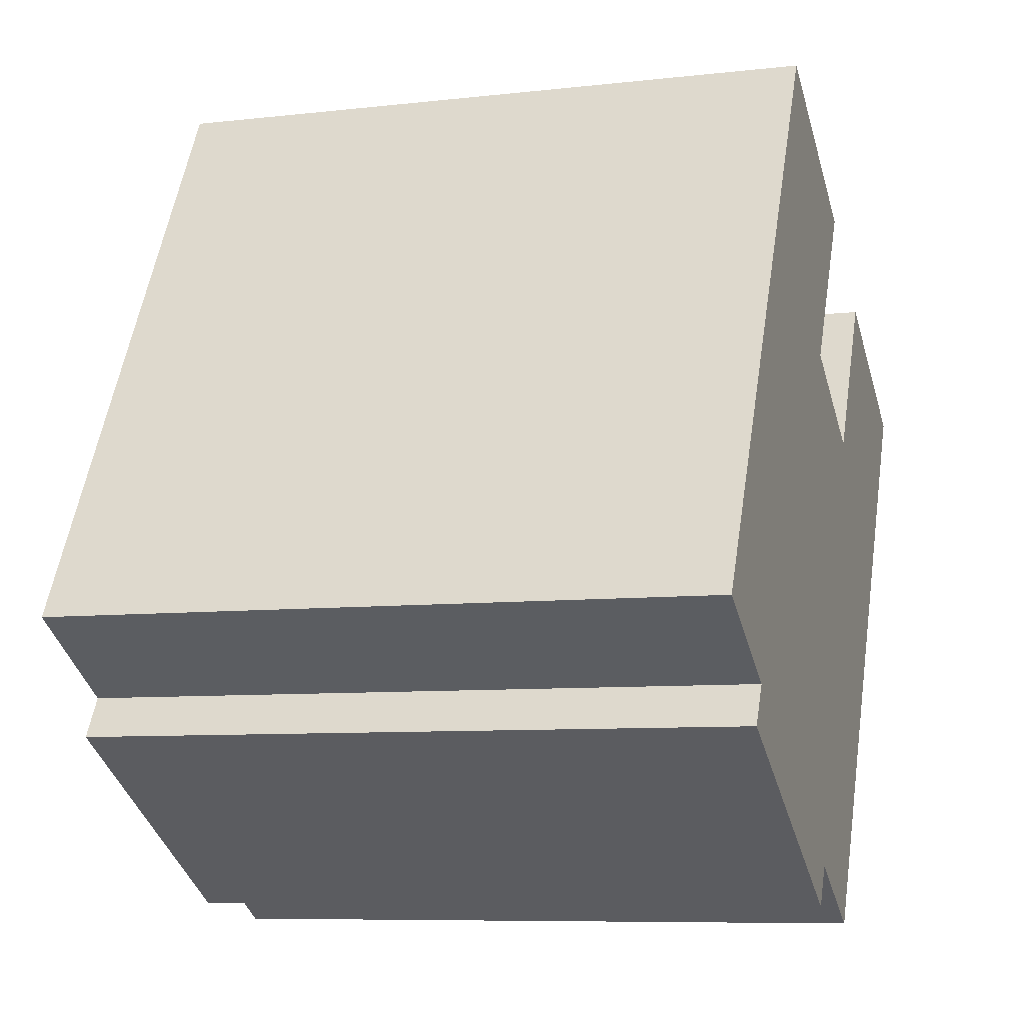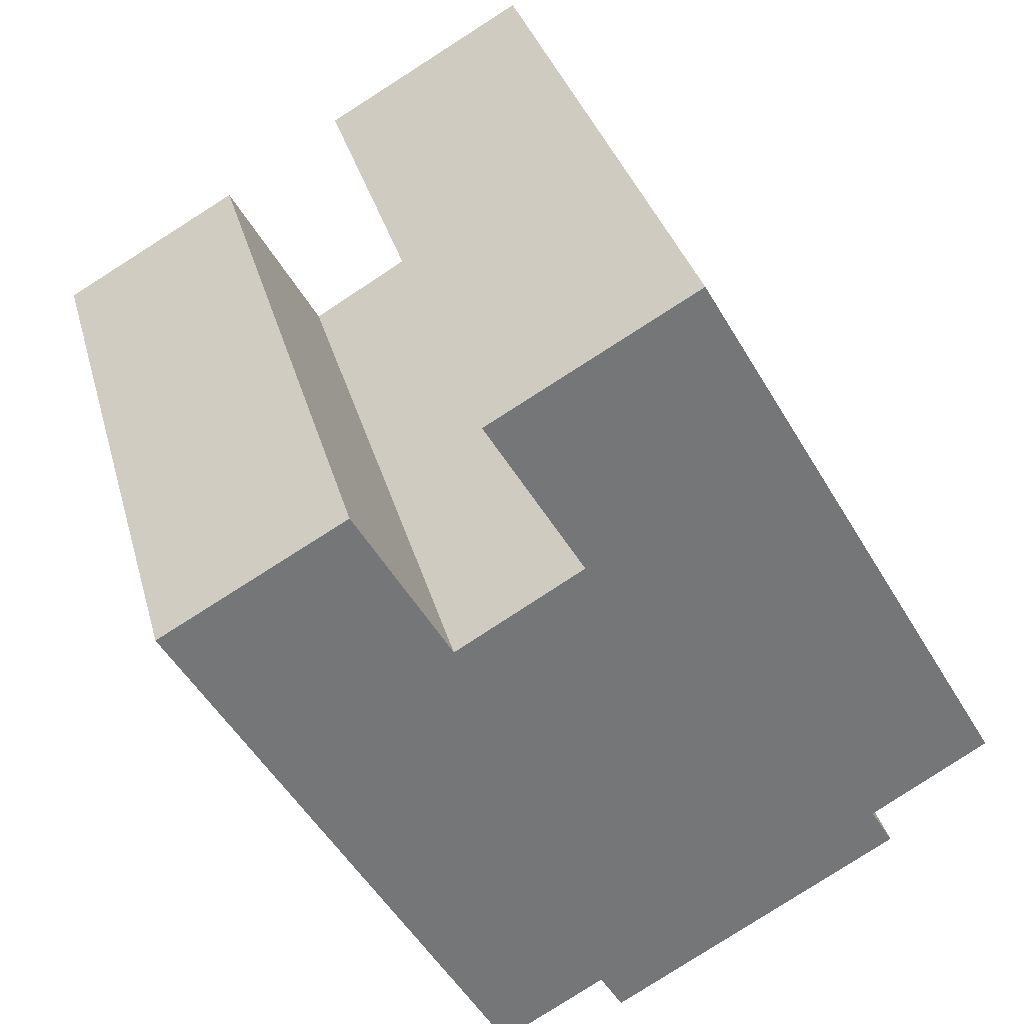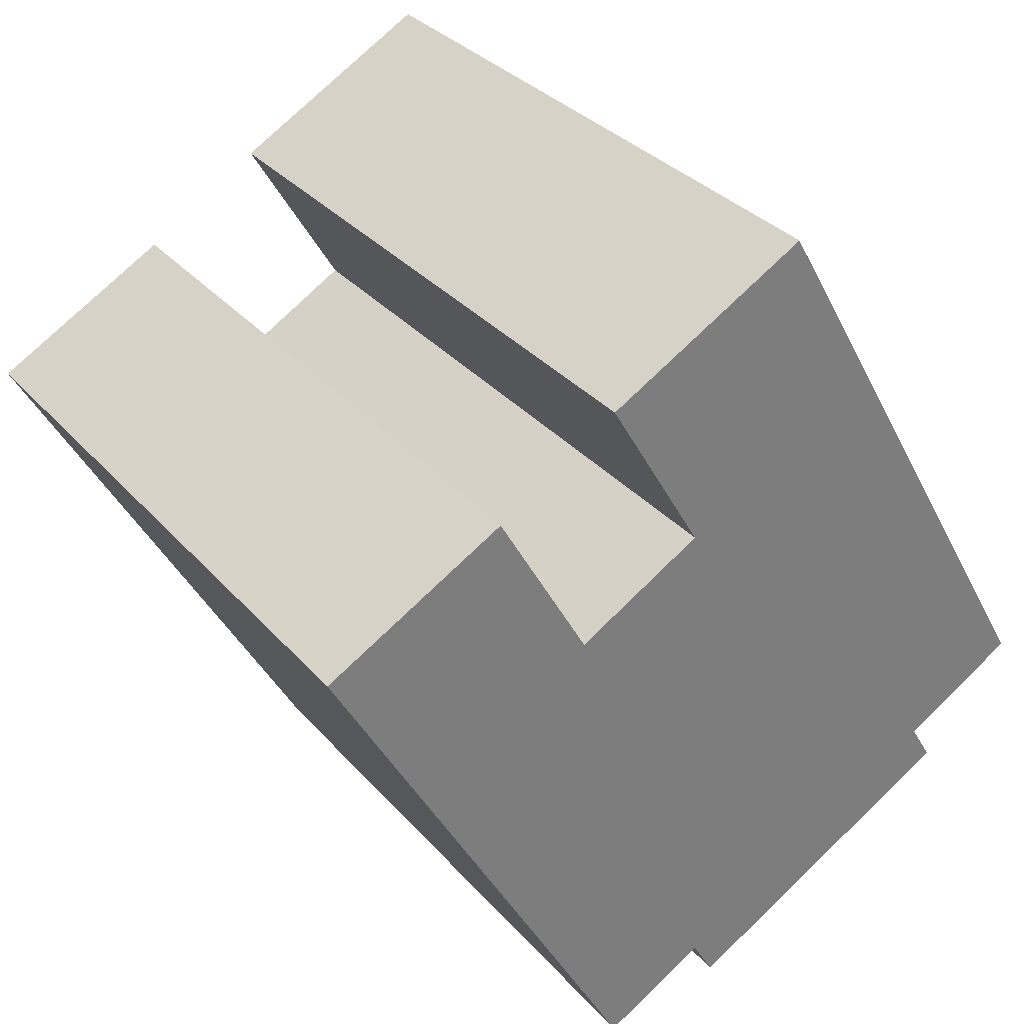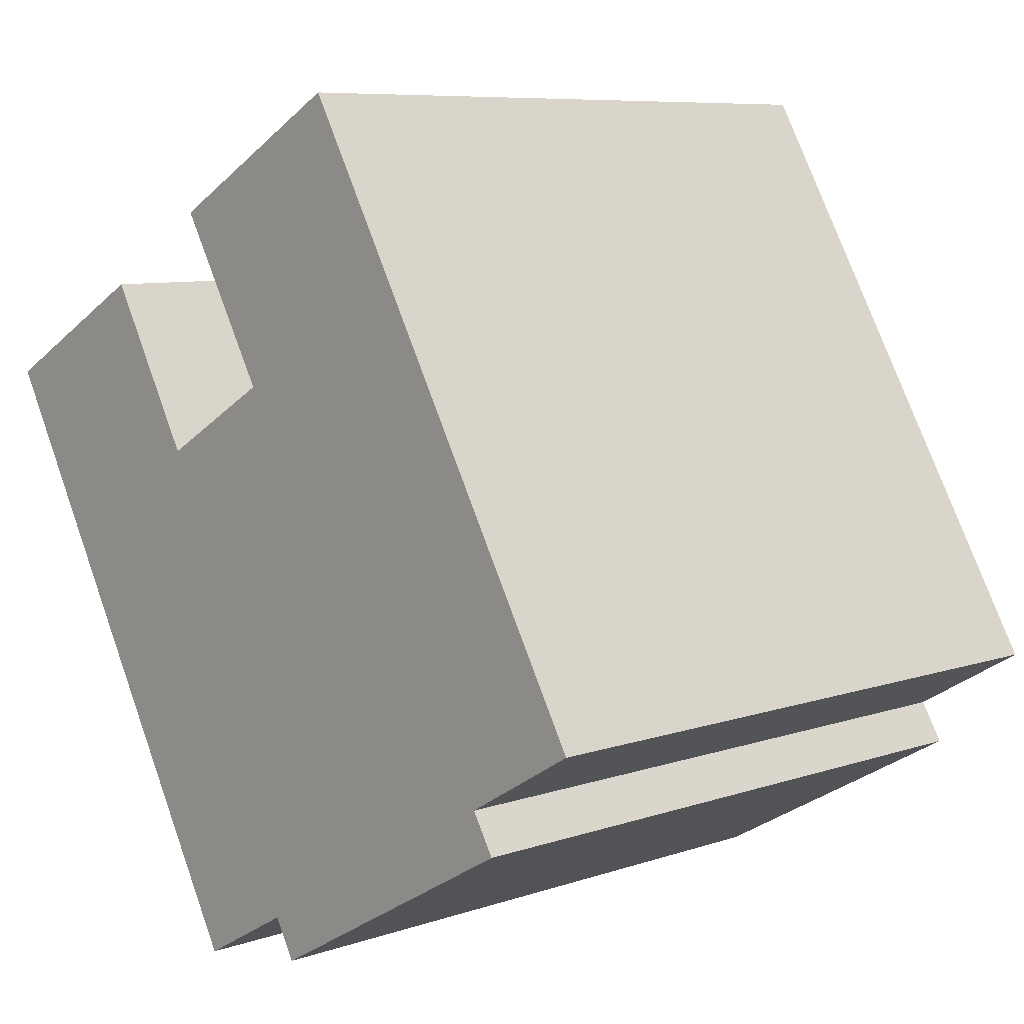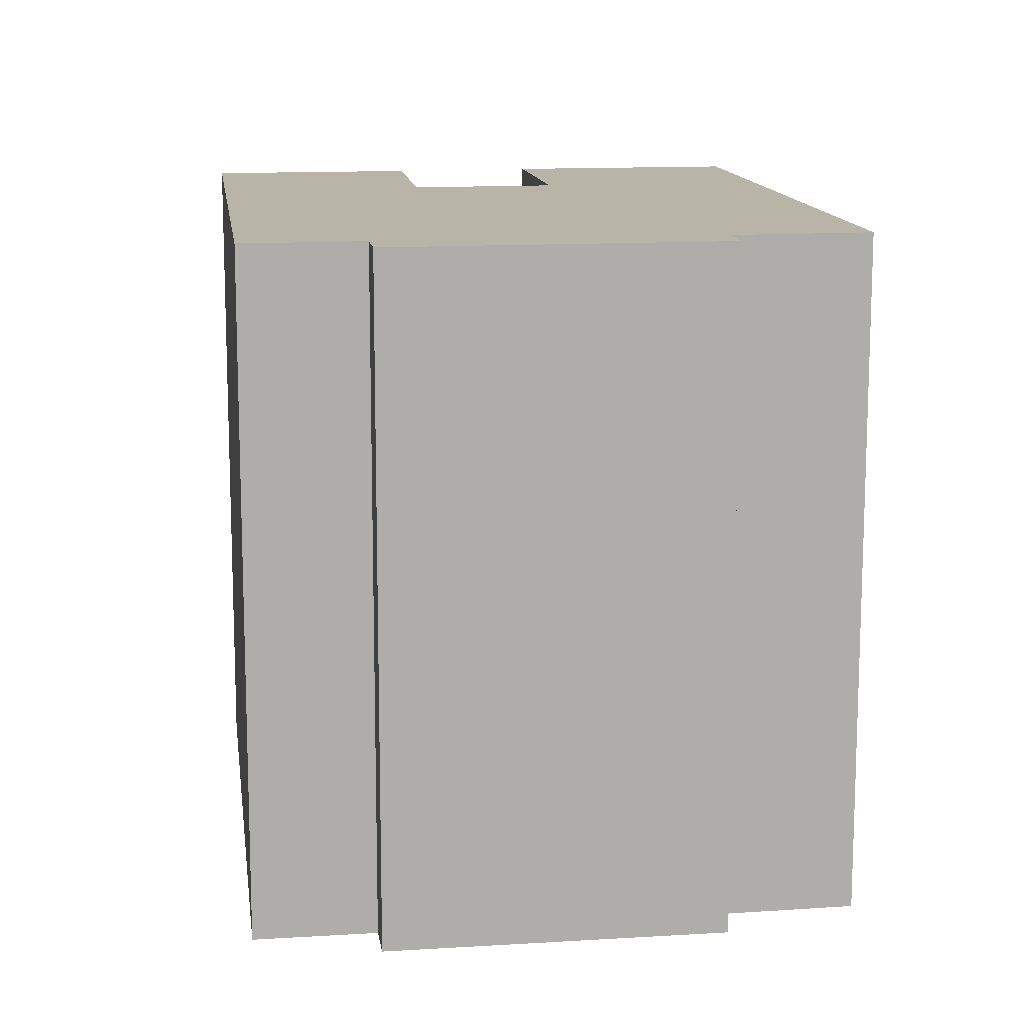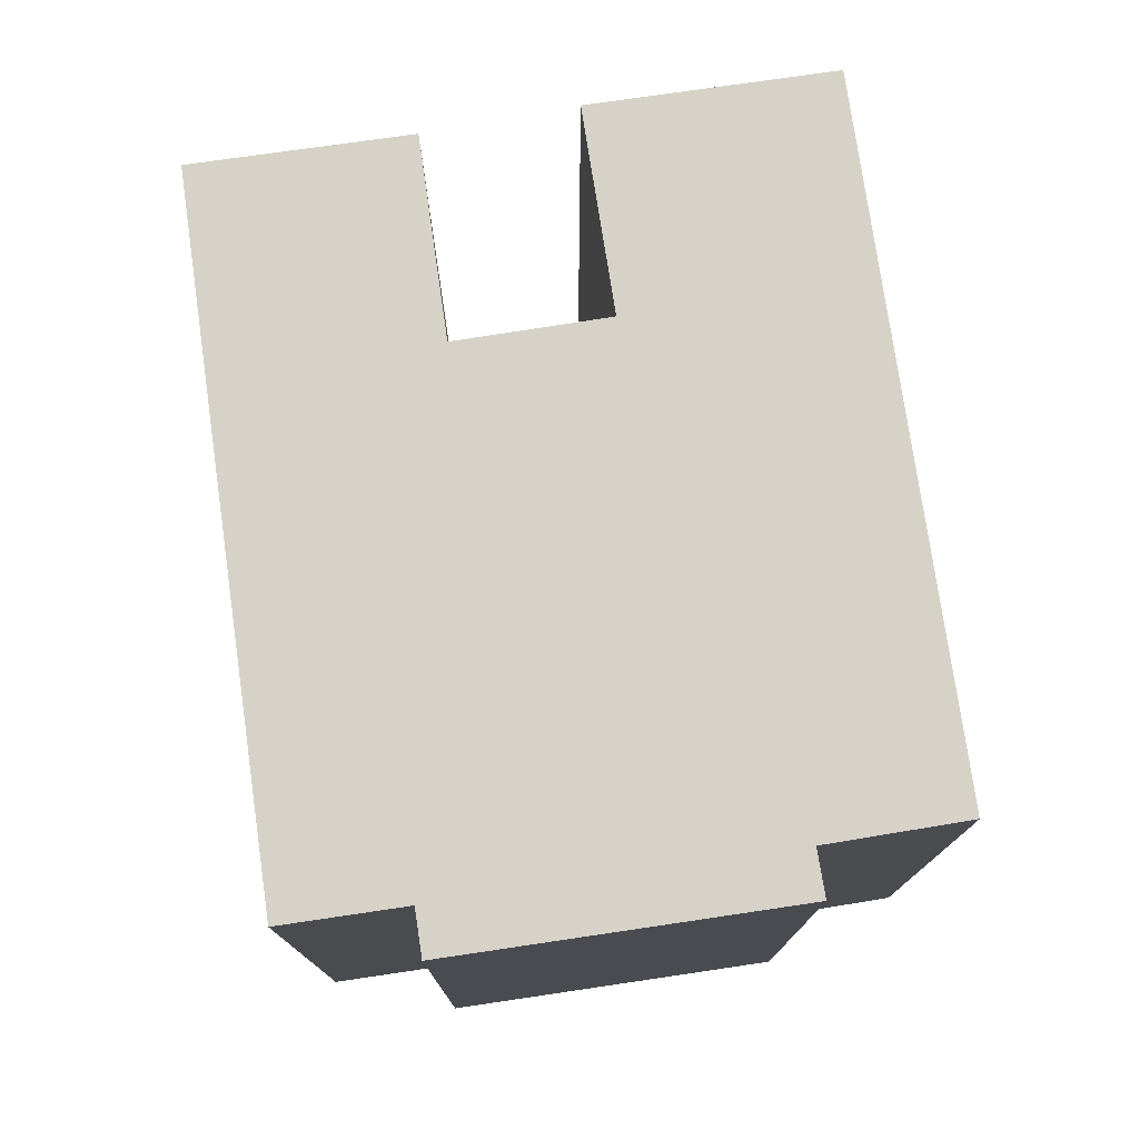
<metadata>
{"format":"obj","ext":"obj","renderer":"f3d","projection":"perspective","resolution":1024,"background":"white","views":[{"elev":-7.9,"azim":-72.2,"up":"+Z"},{"elev":33.5,"azim":165.4,"up":"+Z"},{"elev":32.5,"azim":146.1,"up":"+Z"},{"elev":7.9,"azim":-133.7,"up":"+Z"},{"elev":13.2,"azim":-158.4,"up":"+Y"},{"elev":77.7,"azim":-158.8,"up":"+Y"}]}
</metadata>
<code>
v  11.64 14.61 10.14
v  5.174 14.61 9.058
v  7.214 14.61 12.63
v  0 14.61 8.948e-16
v  9.551 14.61 6.552
v  9.499 14.61 6.463
v  9.559 14.61 6.428
v  12.17 14.61 4.911
v  2.583 14.61 -1.523
v  12.27 14.61 4.856
v  2.072 14.61 -2.384
v  18.27 14.61 6.277
v  12.33 14.61 4.961
v  14.31 14.61 8.491
v  3.924 14.61 -3.436
v  16.29 14.61 2.695
v  6.671 14.61 -4.996
v  8.921 14.61 -5.128
v  11.22 14.61 -6.43
v  8.428 14.61 -5.994
v  0 0 0
v  7.214 -7.734e-16 12.63
v  5.174 -5.546e-16 9.058
v  12.27 -2.973e-16 4.856
v  14.31 -5.199e-16 8.491
v  12.33 -3.038e-16 4.961
v  2.072 1.46e-16 -2.384
v  2.583 9.326e-17 -1.523
v  11.64 -6.209e-16 10.14
v  9.499 -3.957e-16 6.463
v  12.17 -3.007e-16 4.911
v  9.559 -3.936e-16 6.428
v  18.27 -3.844e-16 6.277
v  9.551 -4.012e-16 6.552
v  11.22 3.937e-16 -6.43
v  16.29 -1.65e-16 2.695
v  8.921 3.14e-16 -5.128
v  8.428 3.67e-16 -5.994
v  3.924 2.104e-16 -3.436
v  6.671 3.059e-16 -4.996
g defaultobject
f 1 2 3
f 2 1 4
f 4 1 5
f 4 5 6
f 4 6 7
f 4 7 8
f 4 8 9
f 9 8 10
f 9 10 11
f 12 13 14
f 13 12 10
f 10 12 11
f 11 12 15
f 15 12 16
f 15 16 17
f 17 16 18
f 18 16 19
f 20 17 18
f 21 2 4
f 2 21 3
f 3 21 22
f 22 21 23
f 24 13 10
f 13 24 14
f 14 24 25
f 25 24 26
f 27 9 11
f 9 27 28
f 22 1 3
f 1 22 29
f 30 7 6
f 7 30 8
f 8 30 10
f 10 30 31
f 10 31 24
f 31 30 32
f 25 12 14
f 12 25 33
f 29 5 1
f 5 29 6
f 6 29 30
f 30 29 34
f 33 16 12
f 16 33 19
f 19 33 35
f 35 33 36
f 37 20 18
f 20 37 38
f 35 18 19
f 18 35 37
f 38 17 20
f 17 38 15
f 15 38 11
f 11 38 39
f 11 39 27
f 39 38 40
f 28 4 9
f 4 28 21
f 33 24 36
f 24 33 26
f 26 33 25
f 36 37 35
f 37 36 39
f 39 36 27
f 27 36 28
f 28 36 21
f 21 36 24
f 21 24 31
f 21 31 32
f 21 32 30
f 21 30 23
f 23 30 34
f 23 34 29
f 23 29 22
f 37 40 38
f 40 37 39

</code>
